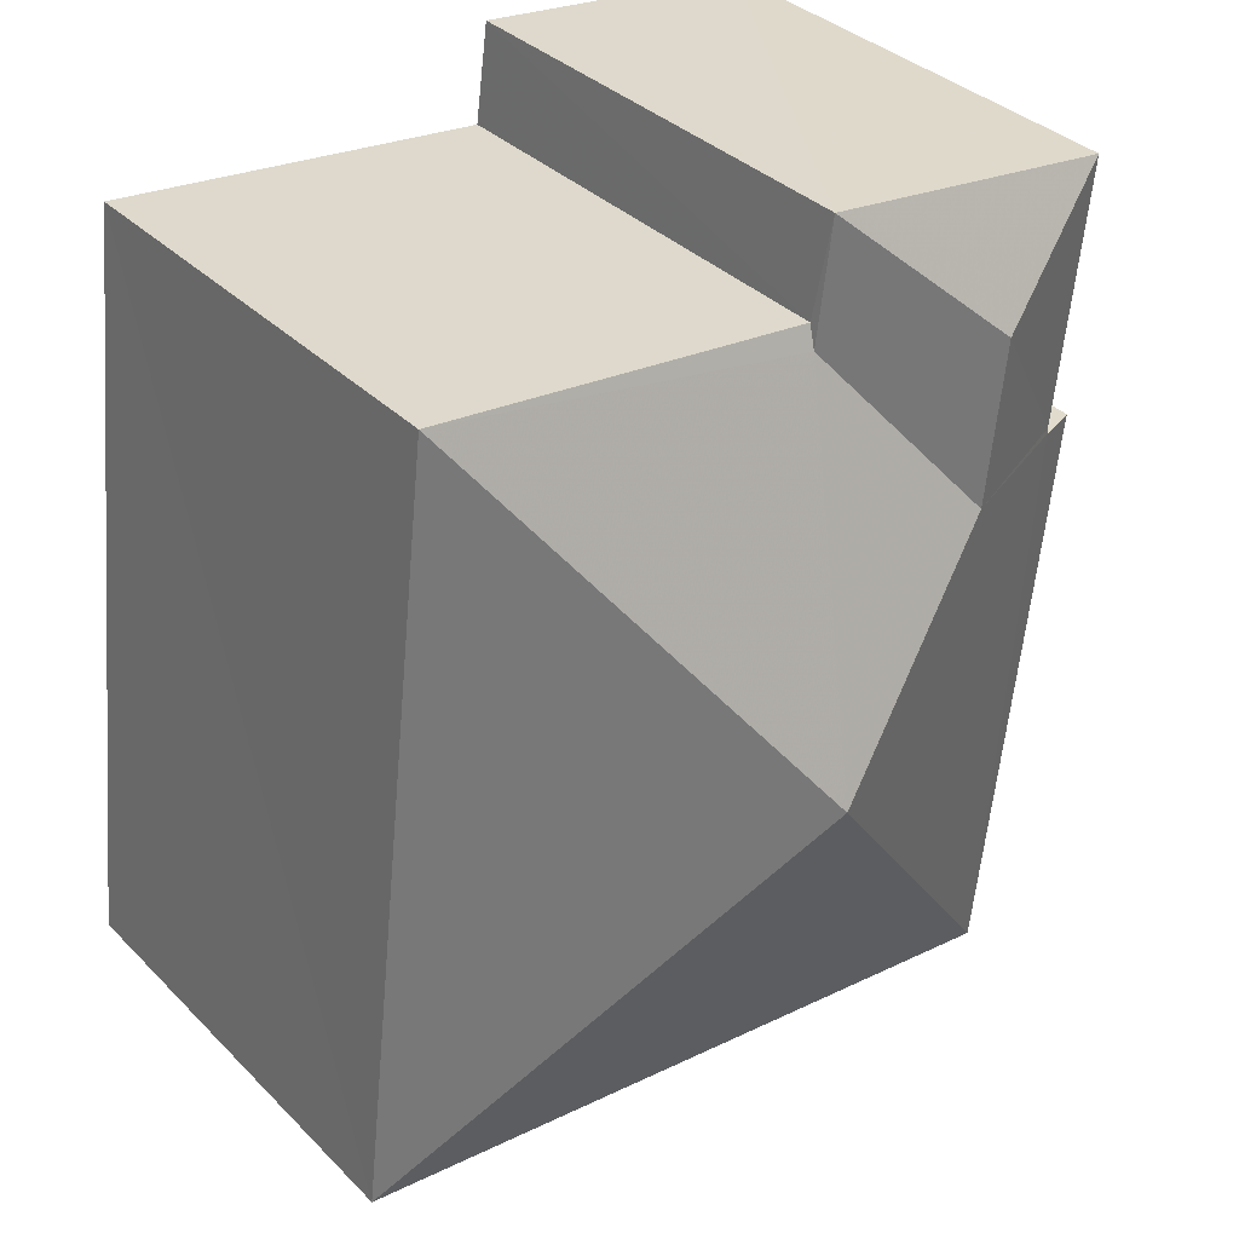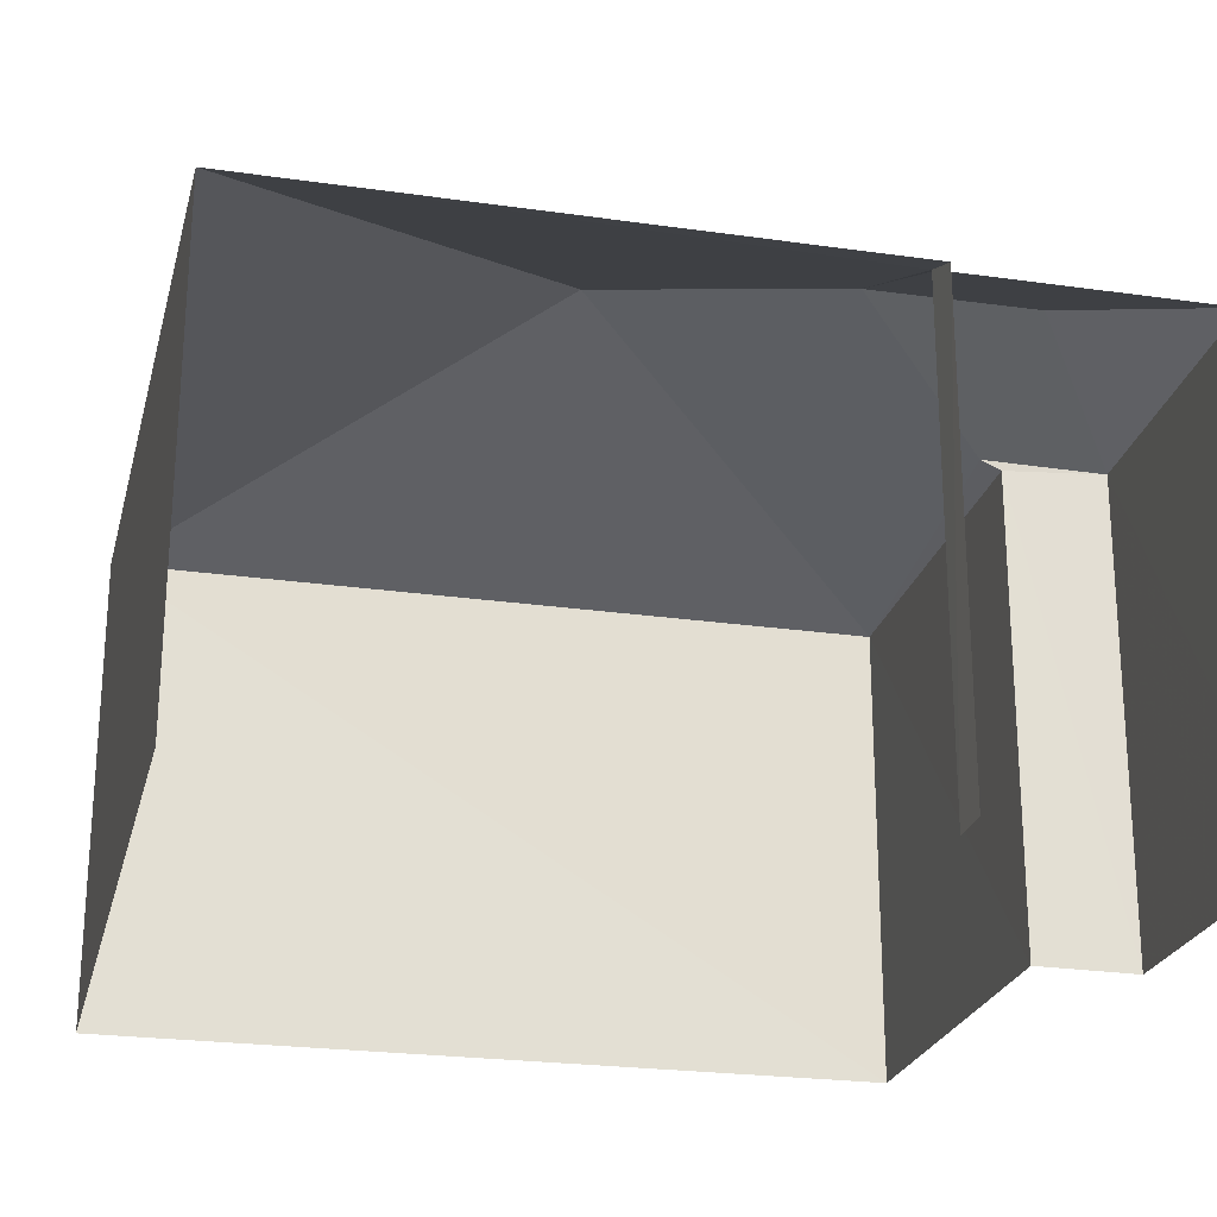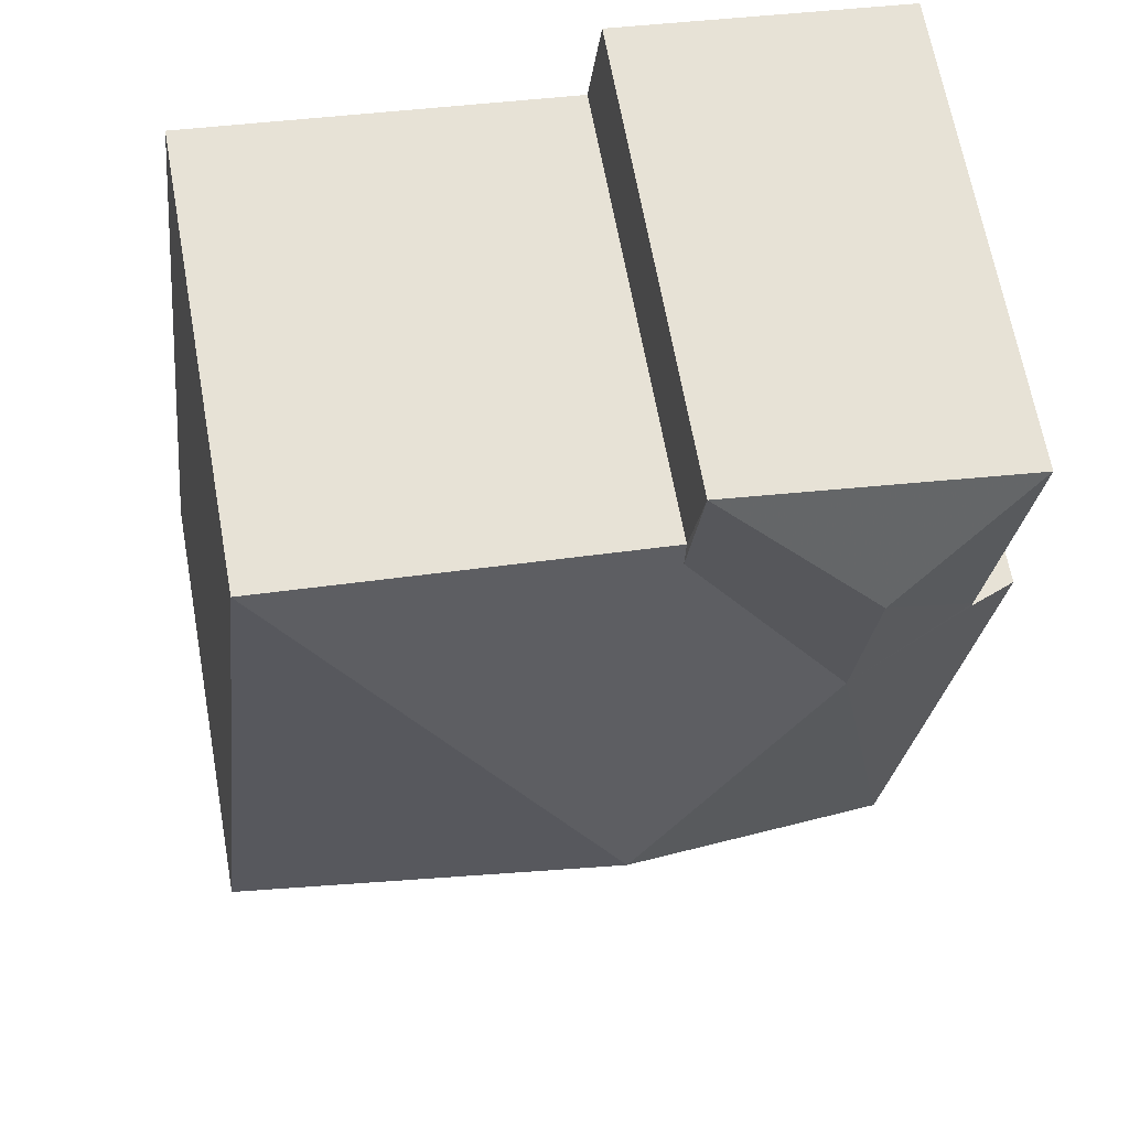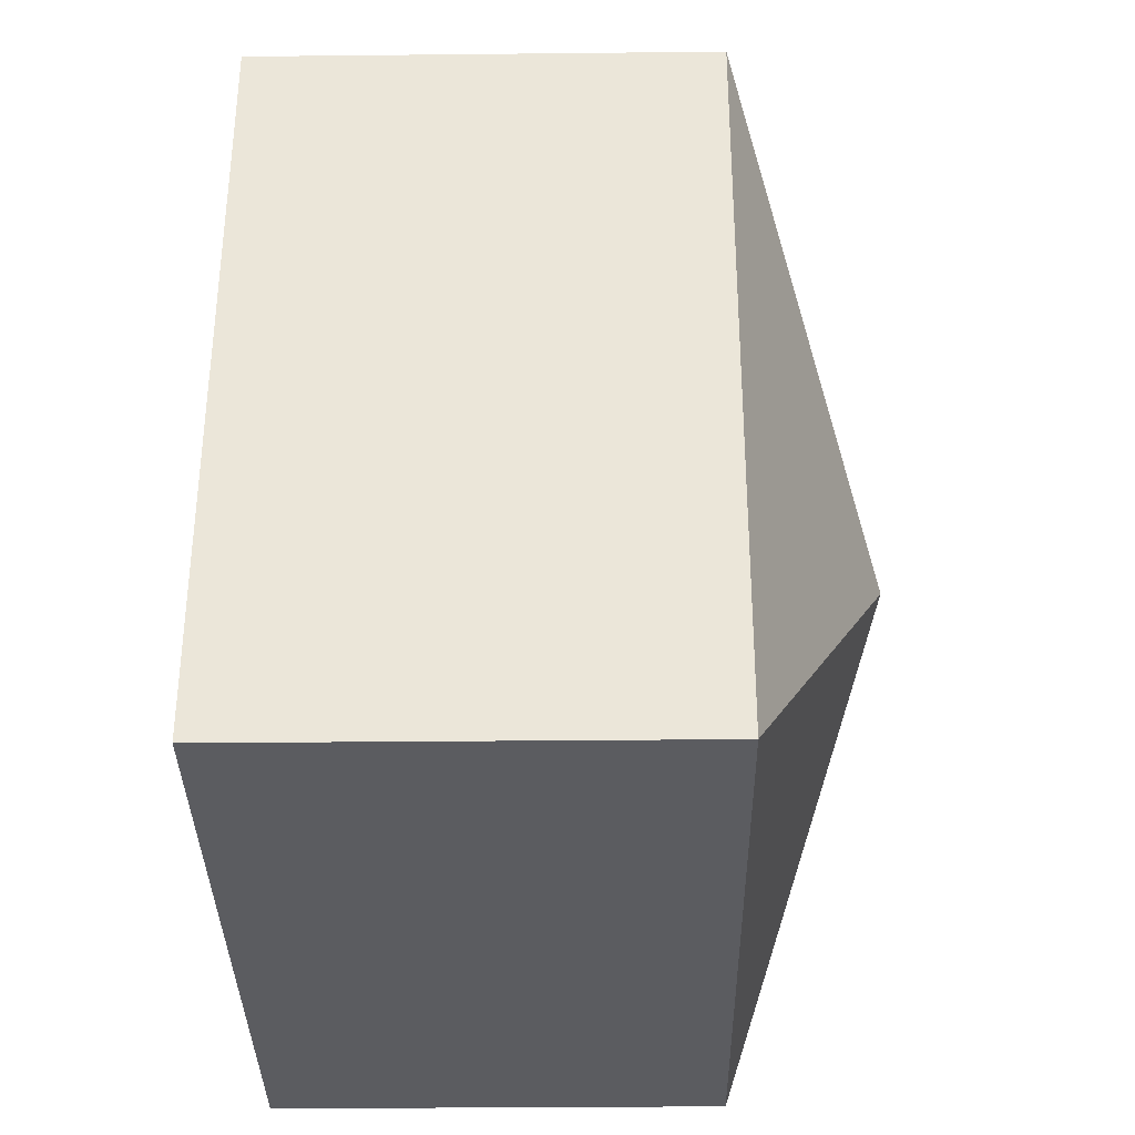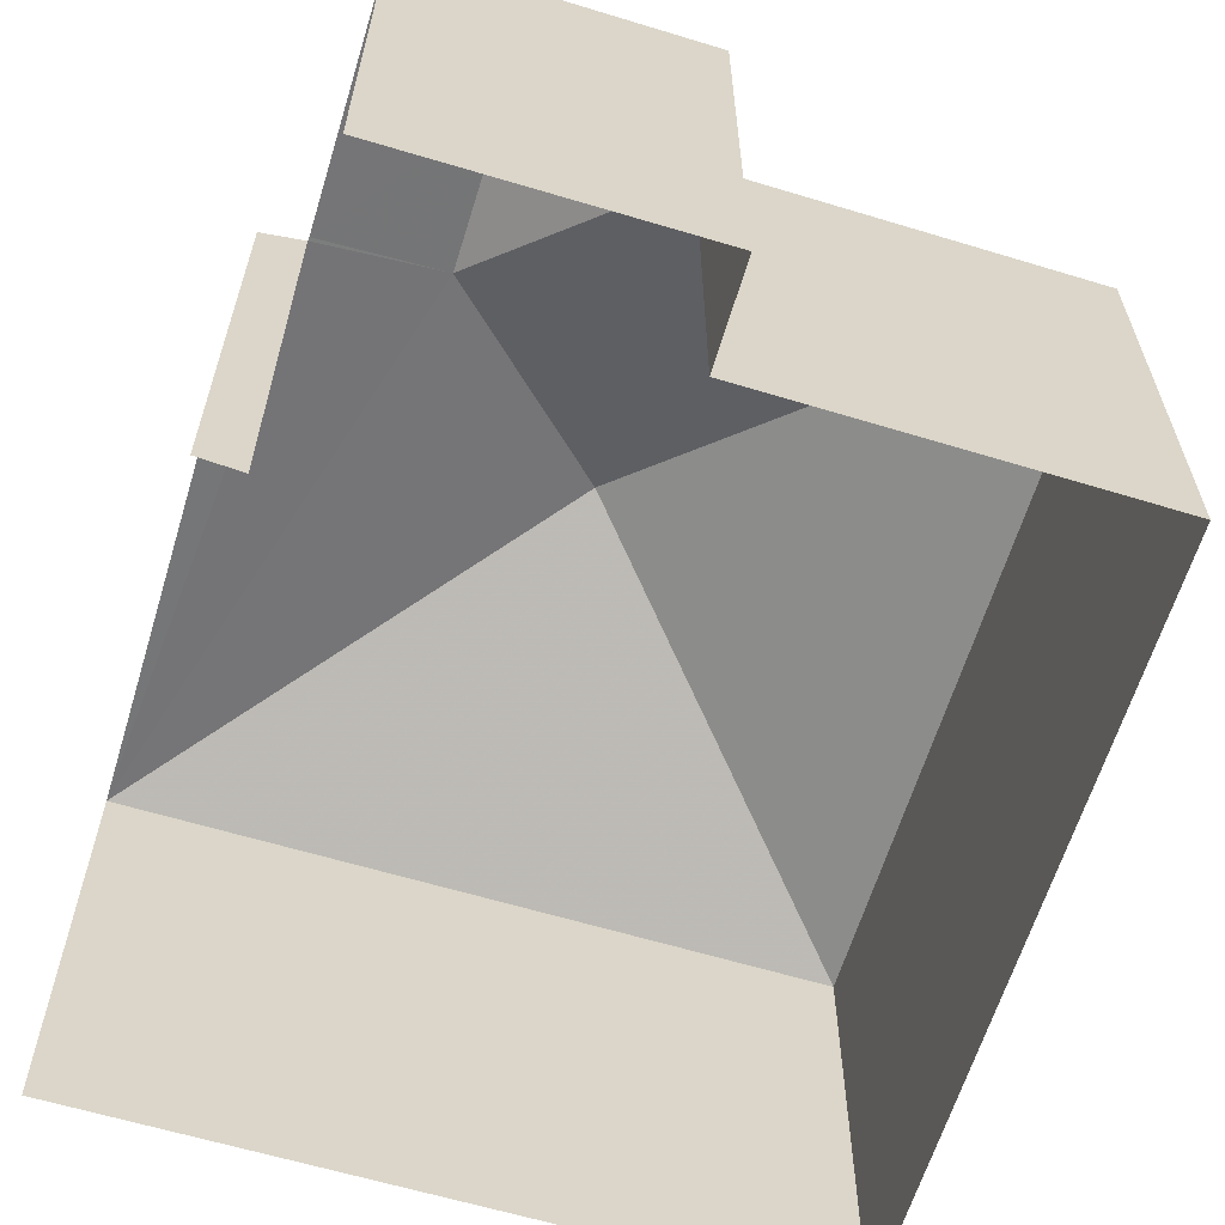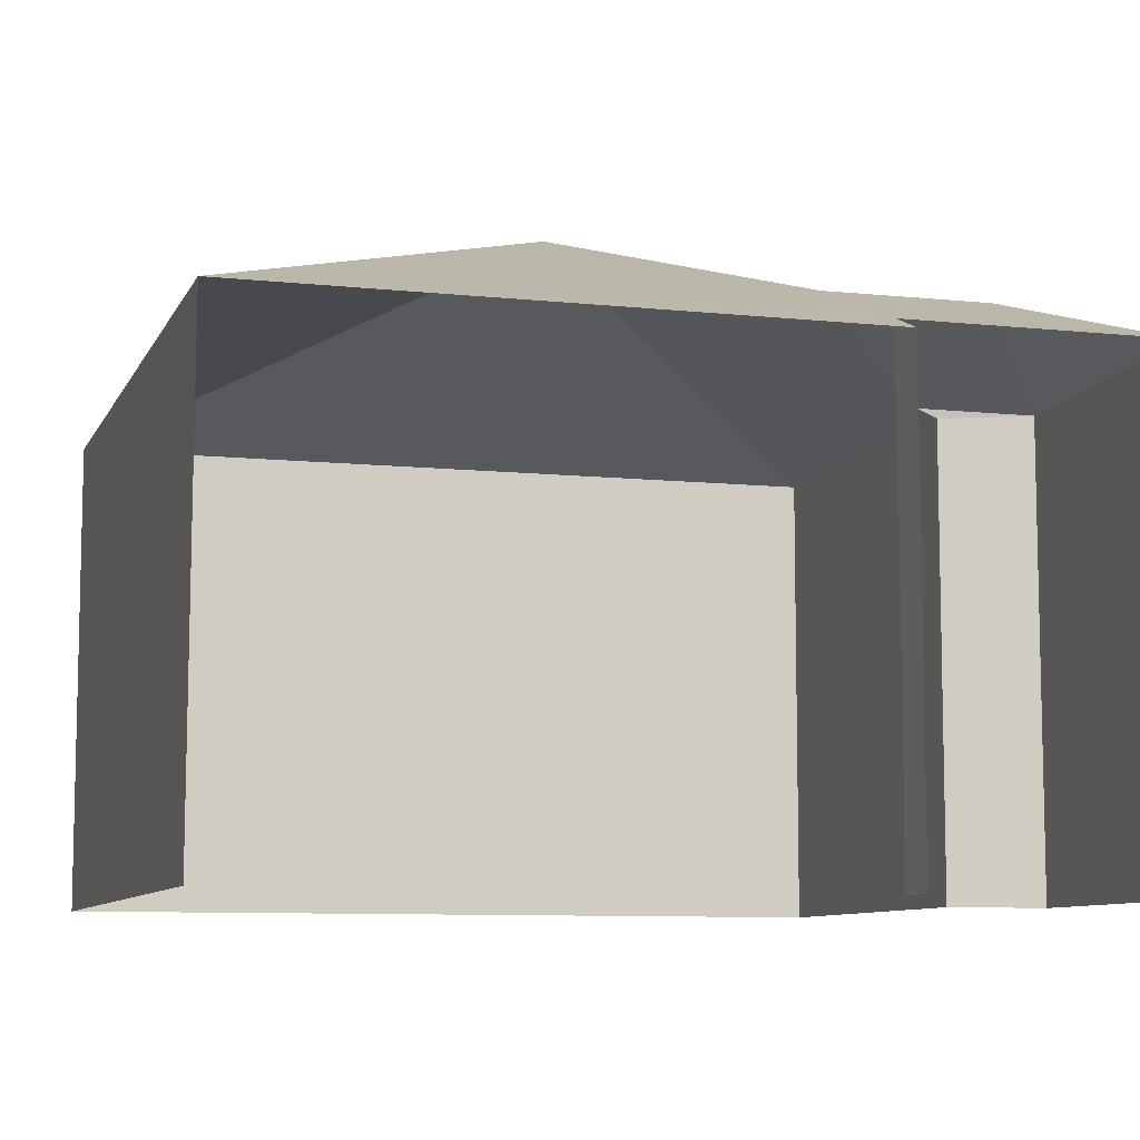
<metadata>
{"format":"obj","ext":"obj","renderer":"f3d","projection":"perspective","resolution":1024,"background":"white","views":[{"elev":35.5,"azim":-37.9,"up":"+Y"},{"elev":-23.9,"azim":70.1,"up":"+Z"},{"elev":65.6,"azim":-10.2,"up":"+Y"},{"elev":-28.1,"azim":-89.2,"up":"+Y"},{"elev":-62.5,"azim":156.5,"up":"+Z"},{"elev":-8.5,"azim":67.1,"up":"+Z"}]}
</metadata>
<code>
v -3.739e+05 -1.052e+05 21
v -3.739e+05 -1.052e+05 21
v -3.739e+05 -1.052e+05 21.01
v -3.739e+05 -1.052e+05 21.01
v -3.739e+05 -1.052e+05 21
v -3.739e+05 -1.052e+05 21
v -3.739e+05 -1.052e+05 21
v -3.739e+05 -1.052e+05 21
v -3.739e+05 -1.052e+05 21
v -3.739e+05 -1.052e+05 28.37
v -3.739e+05 -1.052e+05 28.11
v -3.739e+05 -1.052e+05 28.1
v -3.739e+05 -1.052e+05 29.21
v -3.739e+05 -1.052e+05 30.43
v -3.739e+05 -1.052e+05 29.21
v -3.739e+05 -1.052e+05 28.38
v -3.739e+05 -1.052e+05 28.37
v -3.739e+05 -1.052e+05 28.23
v -3.739e+05 -1.052e+05 28.1
v -3.739e+05 -1.052e+05 28.1
v -3.739e+05 -1.052e+05 28.23
v -3.739e+05 -1.052e+05 28.11
f 1 2 3
f 4 3 5
f 4 5 6
f 2 7 8
f 9 2 8
f 5 2 9
f 3 2 5
f 9 10 5
f 9 16 10
f 16 9 8
f 17 16 8
f 6 11 4
f 6 12 11
f 10 11 12
f 11 13 14
f 15 16 17
f 13 16 15
f 10 16 13
f 10 13 11
f 18 19 14
f 14 13 18
f 20 19 18
f 21 15 17
f 14 19 22
f 14 22 11
f 18 15 21
f 18 13 15
f 22 3 4
f 11 22 4
f 21 8 7
f 21 17 8
f 7 20 21
f 21 20 18
f 2 20 7
f 22 1 3
f 22 19 1
f 12 6 5
f 10 12 5
f 2 1 19
f 20 2 19

</code>
